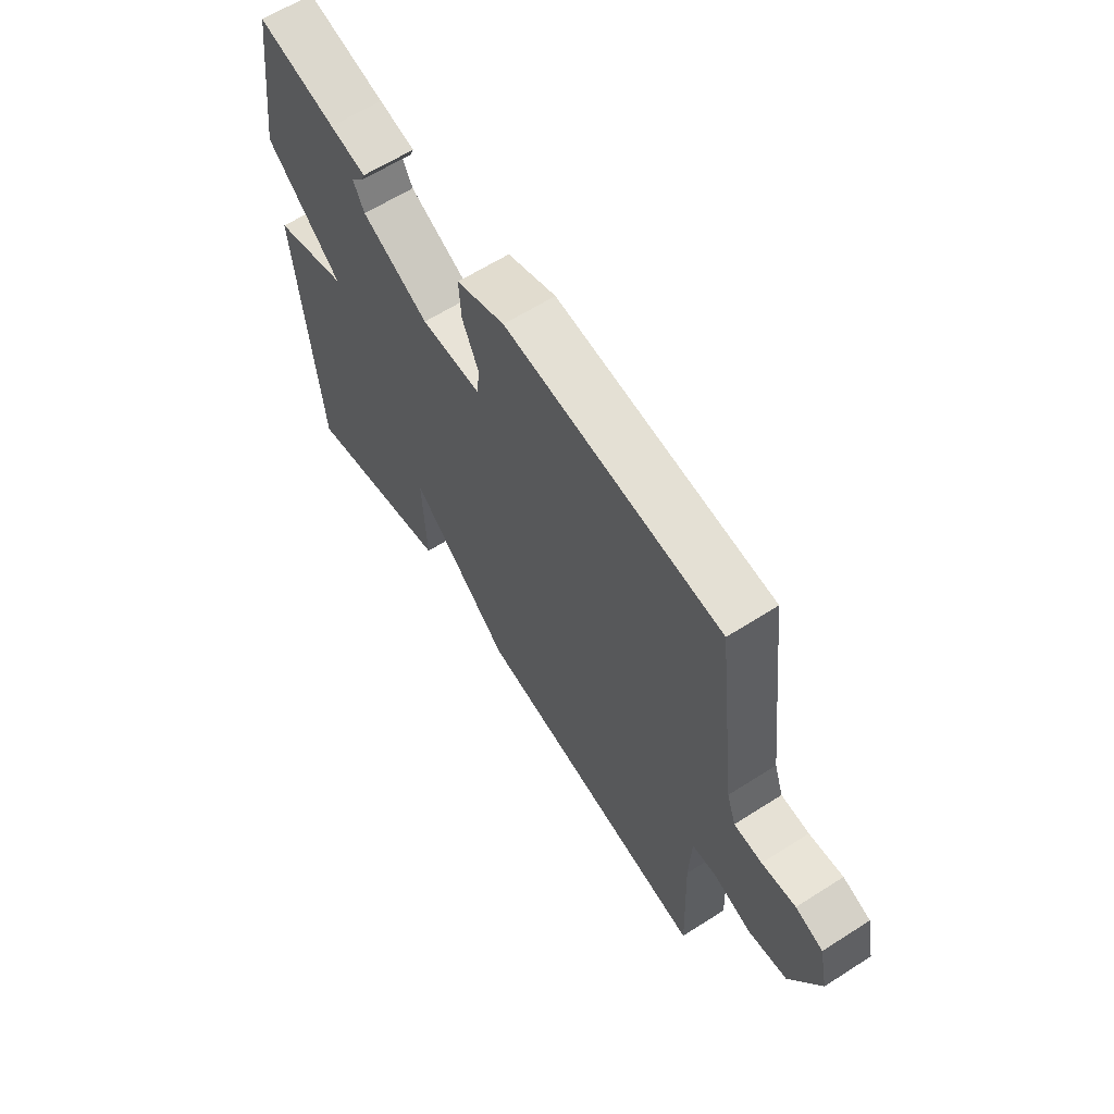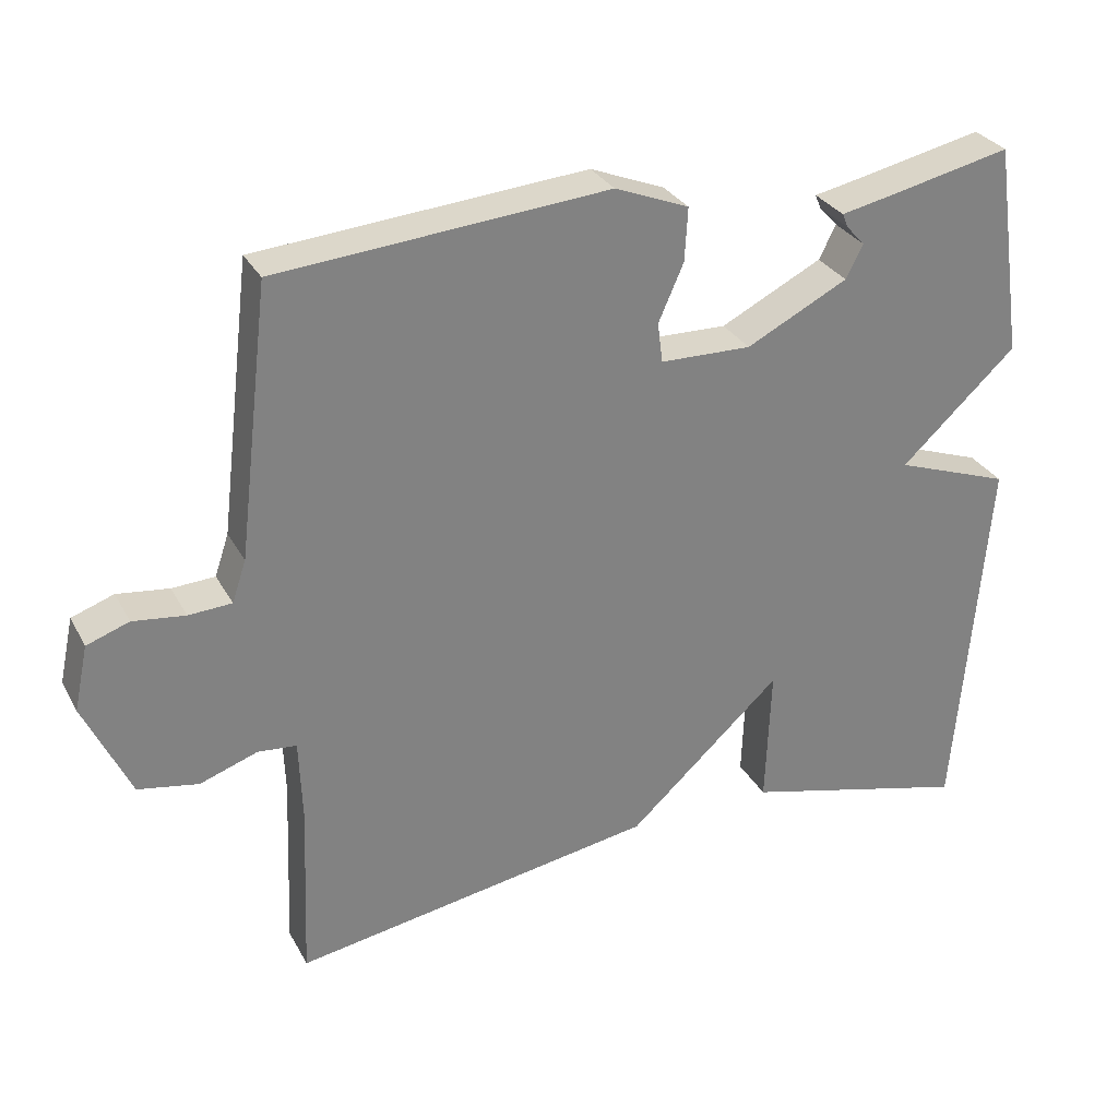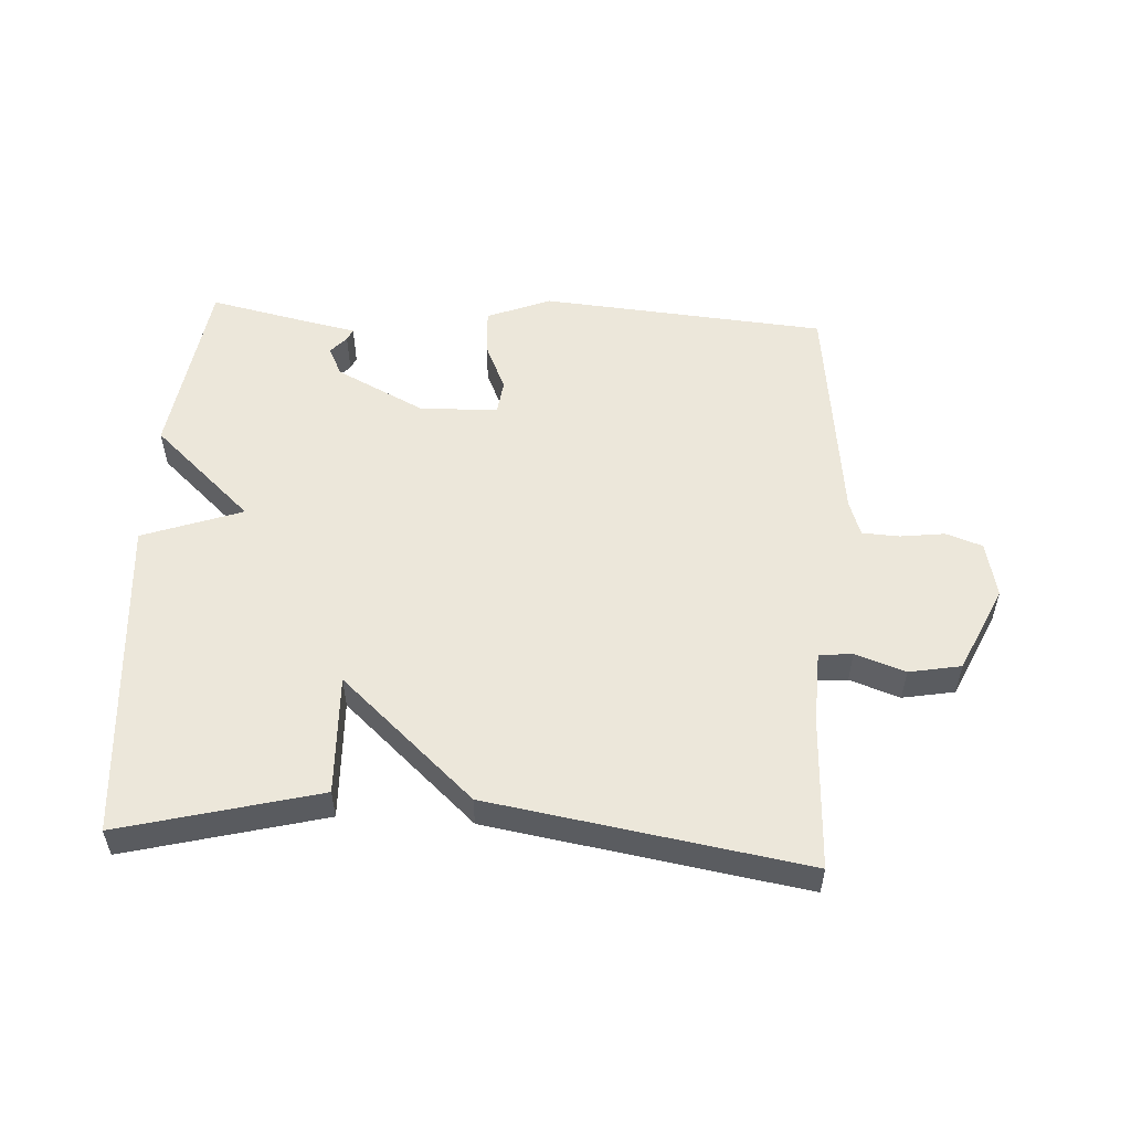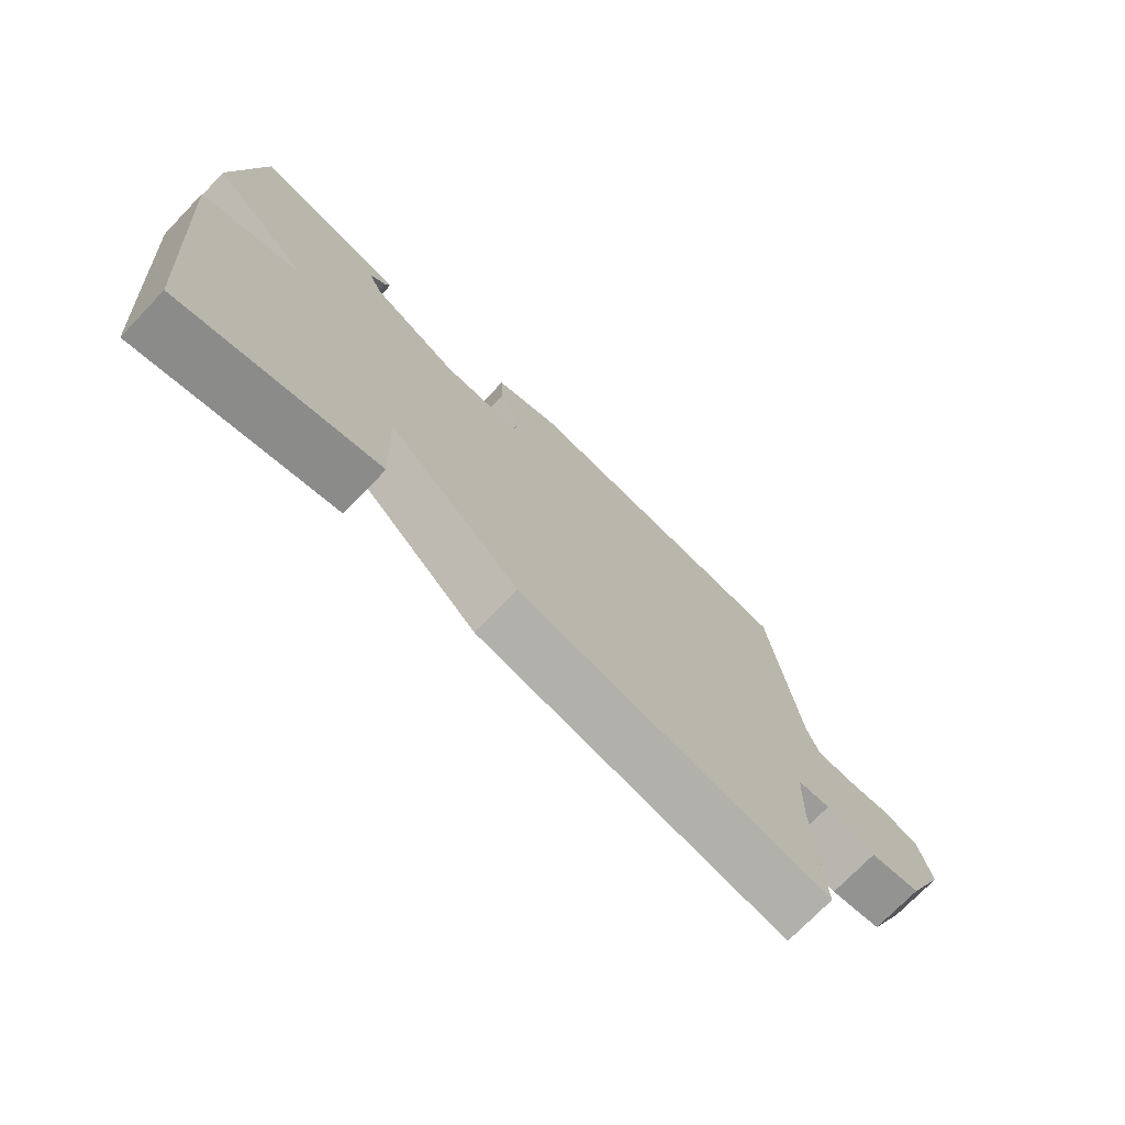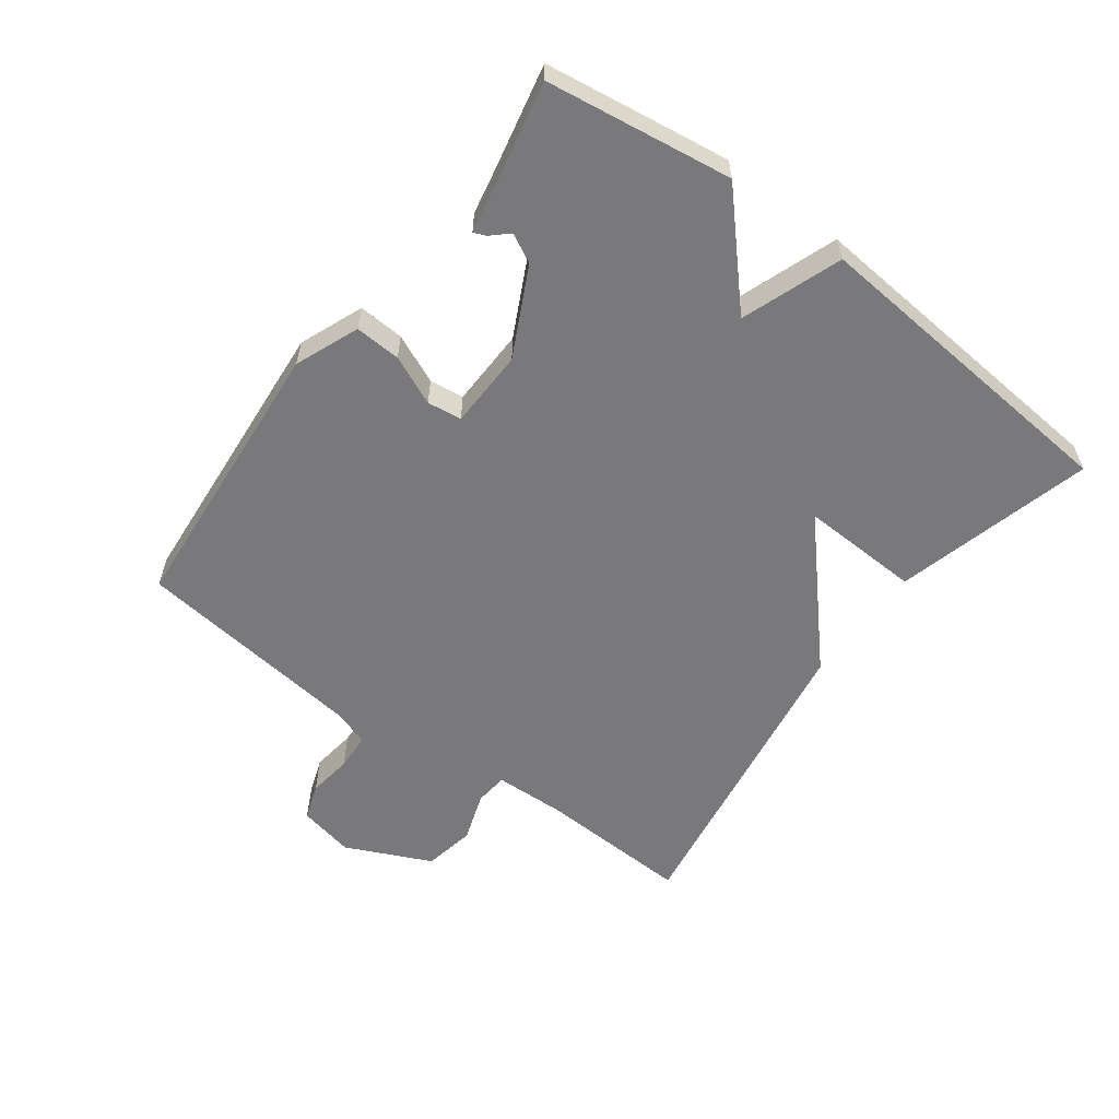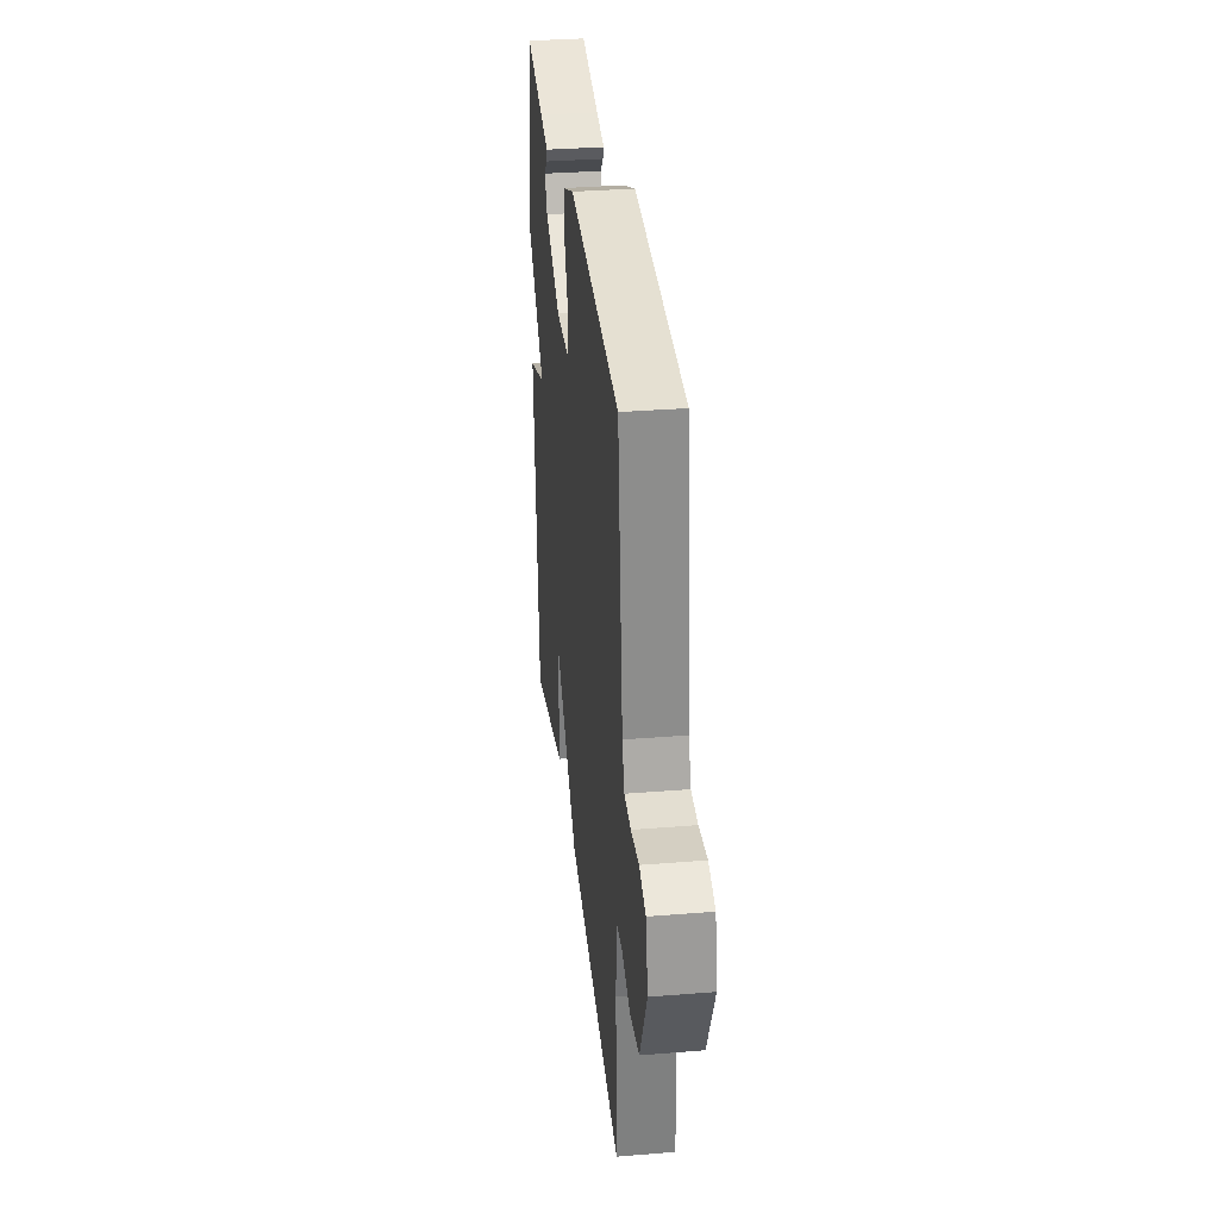
<metadata>
{"format":"obj","ext":"obj","renderer":"f3d","projection":"perspective","resolution":1024,"background":"white","views":[{"elev":62.8,"azim":-122.9,"up":"+Z"},{"elev":30.1,"azim":-24.1,"up":"+Z"},{"elev":53.9,"azim":-176.6,"up":"+Y"},{"elev":-73.6,"azim":136.1,"up":"+Z"},{"elev":-57.9,"azim":53.3,"up":"+Y"},{"elev":32.9,"azim":-96.4,"up":"+Z"}]}
</metadata>
<code>
v -0.5 0.07 -0.5
v -0.49 0.07 -0.261
v -0.494 0.07 -0.148
v -0.546 0.07 -0.143
v -0.624 0.07 -0.17
v -0.705 0.07 -0.155
v -0.767 0.07 -0.021
v -0.748 0.07 0.067
v -0.691 0.07 0.087
v -0.621 0.07 0.078
v -0.563 0.07 0.081
v -0.544 0.07 0.137
v -0.5 0.07 0.5
v -0.055 0.07 0.536
v 0.045 0.07 0.496
v 0.041 0.07 0.424
v 0.007 0.07 0.347
v 0.014 0.07 0.293
v 0.137 0.07 0.29
v 0.274 0.07 0.359
v 0.297 0.07 0.404
v 0.272 0.07 0.431
v 0.264 0.07 0.45
v 0.338 0.07 0.465
v 0.5 0.07 0.5
v 0.542 0.07 0.21
v 0.386 0.07 0.066
v 0.542 0.07 0.01
v 0.5 0.07 -0.5
v 0.191 0.07 -0.42
v 0.198 0.07 -0.232
v -0.009 0.07 -0.42
v -0.5 0 -0.5
v -0.49 0 -0.261
v -0.494 0 -0.148
v -0.546 0 -0.143
v -0.624 0 -0.17
v -0.705 0 -0.155
v -0.767 0 -0.021
v -0.748 0 0.067
v -0.691 0 0.087
v -0.621 0 0.078
v -0.563 0 0.081
v -0.544 0 0.137
v -0.5 0 0.5
v -0.055 0 0.536
v 0.045 0 0.496
v 0.041 0 0.424
v 0.007 0 0.347
v 0.014 0 0.293
v 0.137 0 0.29
v 0.274 0 0.359
v 0.297 0 0.404
v 0.272 0 0.431
v 0.264 0 0.45
v 0.338 0 0.465
v 0.5 0 0.5
v 0.542 0 0.21
v 0.386 0 0.066
v 0.542 0 0.01
v 0.5 0 -0.5
v 0.191 0 -0.42
v 0.198 0 -0.232
v -0.009 0 -0.42
f 31 32 1 2
f 29 30 31
f 28 29 31
f 27 28 31
f 27 31 2 3
f 24 25 26 27
f 21 22 23 24
f 20 21 24 27
f 27 3 4
f 20 27 4
f 19 20 4
f 15 16 17
f 14 15 17
f 13 14 17
f 12 13 17
f 11 12 17 18
f 8 9 10
f 7 8 10
f 6 7 10
f 5 6 10
f 4 5 10
f 4 10 11
f 4 11 18 19
f 34 33 64 63
f 63 62 61
f 63 61 60
f 63 60 59
f 35 34 63 59
f 59 58 57 56
f 56 55 54 53
f 59 56 53 52
f 36 35 59
f 36 59 52
f 36 52 51
f 49 48 47
f 49 47 46
f 49 46 45
f 49 45 44
f 50 49 44 43
f 42 41 40
f 42 40 39
f 42 39 38
f 42 38 37
f 42 37 36
f 43 42 36
f 51 50 43 36
f 1 33 34 2
f 2 34 35 3
f 3 35 36 4
f 4 36 37 5
f 5 37 38 6
f 6 38 39 7
f 7 39 40 8
f 8 40 41 9
f 9 41 42 10
f 10 42 43 11
f 11 43 44 12
f 12 44 45 13
f 13 45 46 14
f 14 46 47 15
f 15 47 48 16
f 16 48 49 17
f 17 49 50 18
f 18 50 51 19
f 19 51 52 20
f 20 52 53 21
f 21 53 54 22
f 22 54 55 23
f 23 55 56 24
f 24 56 57 25
f 25 57 58 26
f 26 58 59 27
f 27 59 60 28
f 28 60 61 29
f 29 61 62 30
f 30 62 63 31
f 31 63 64 32
f 32 64 33 1

</code>
